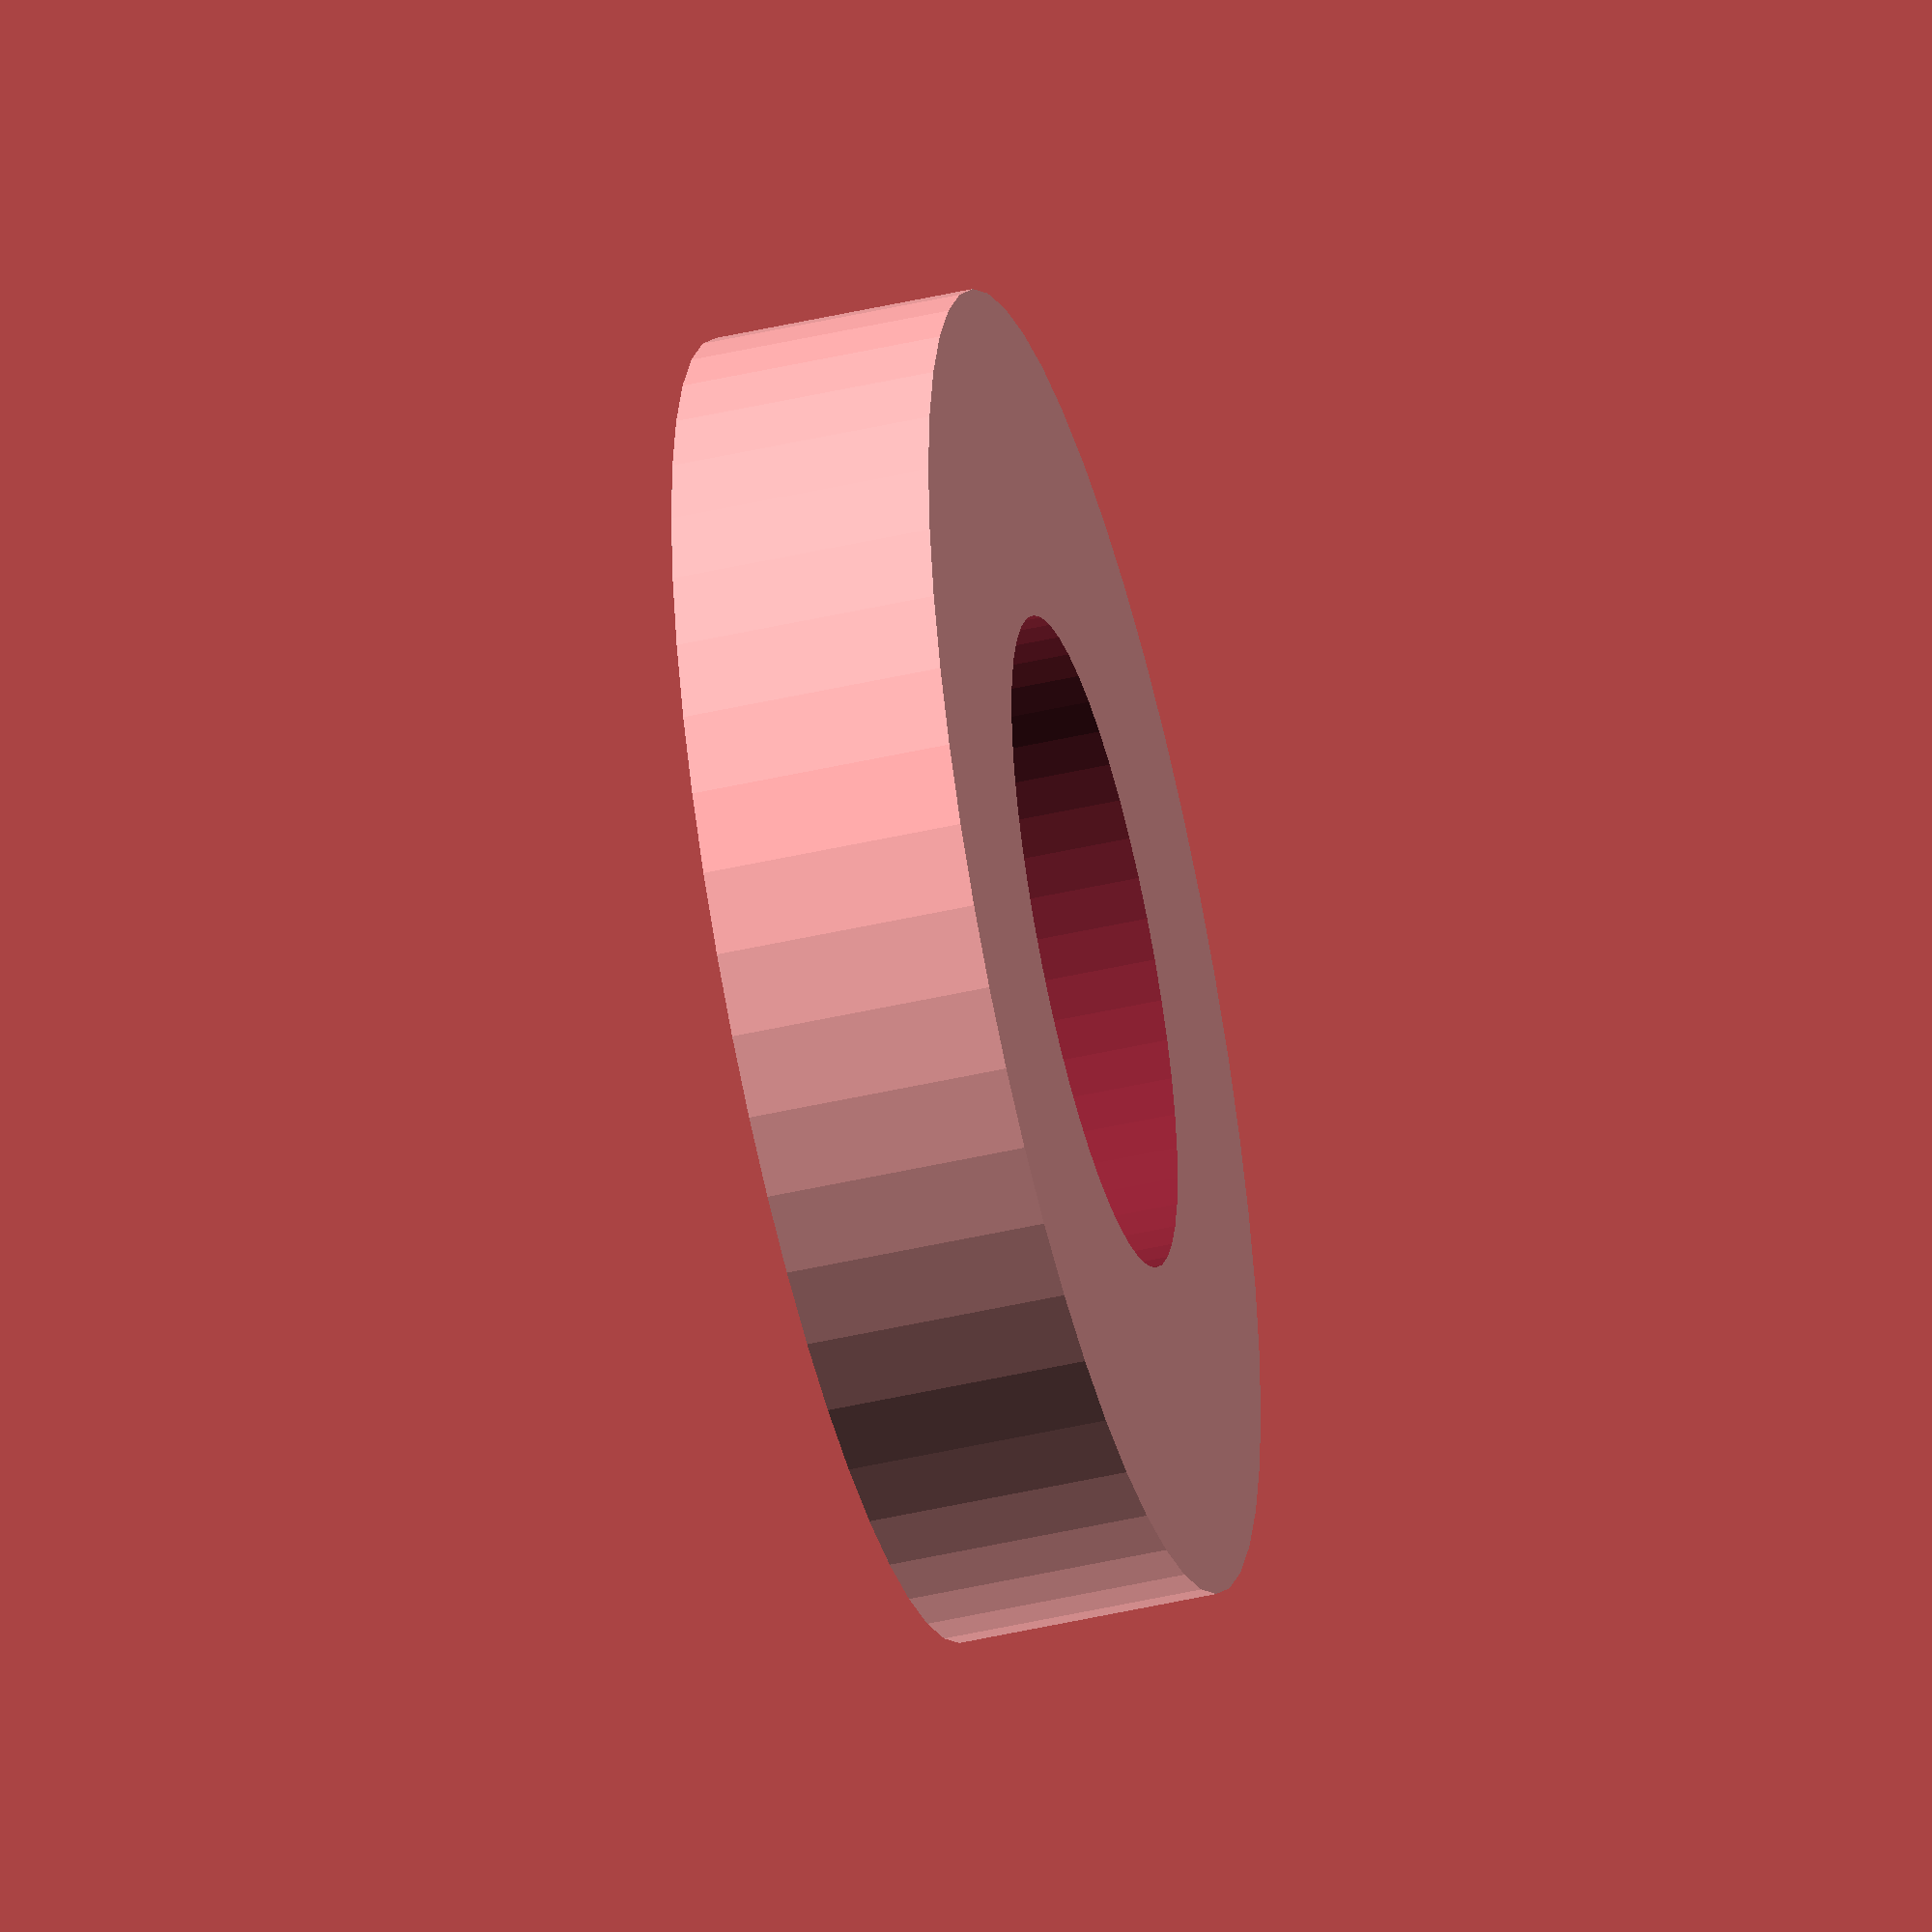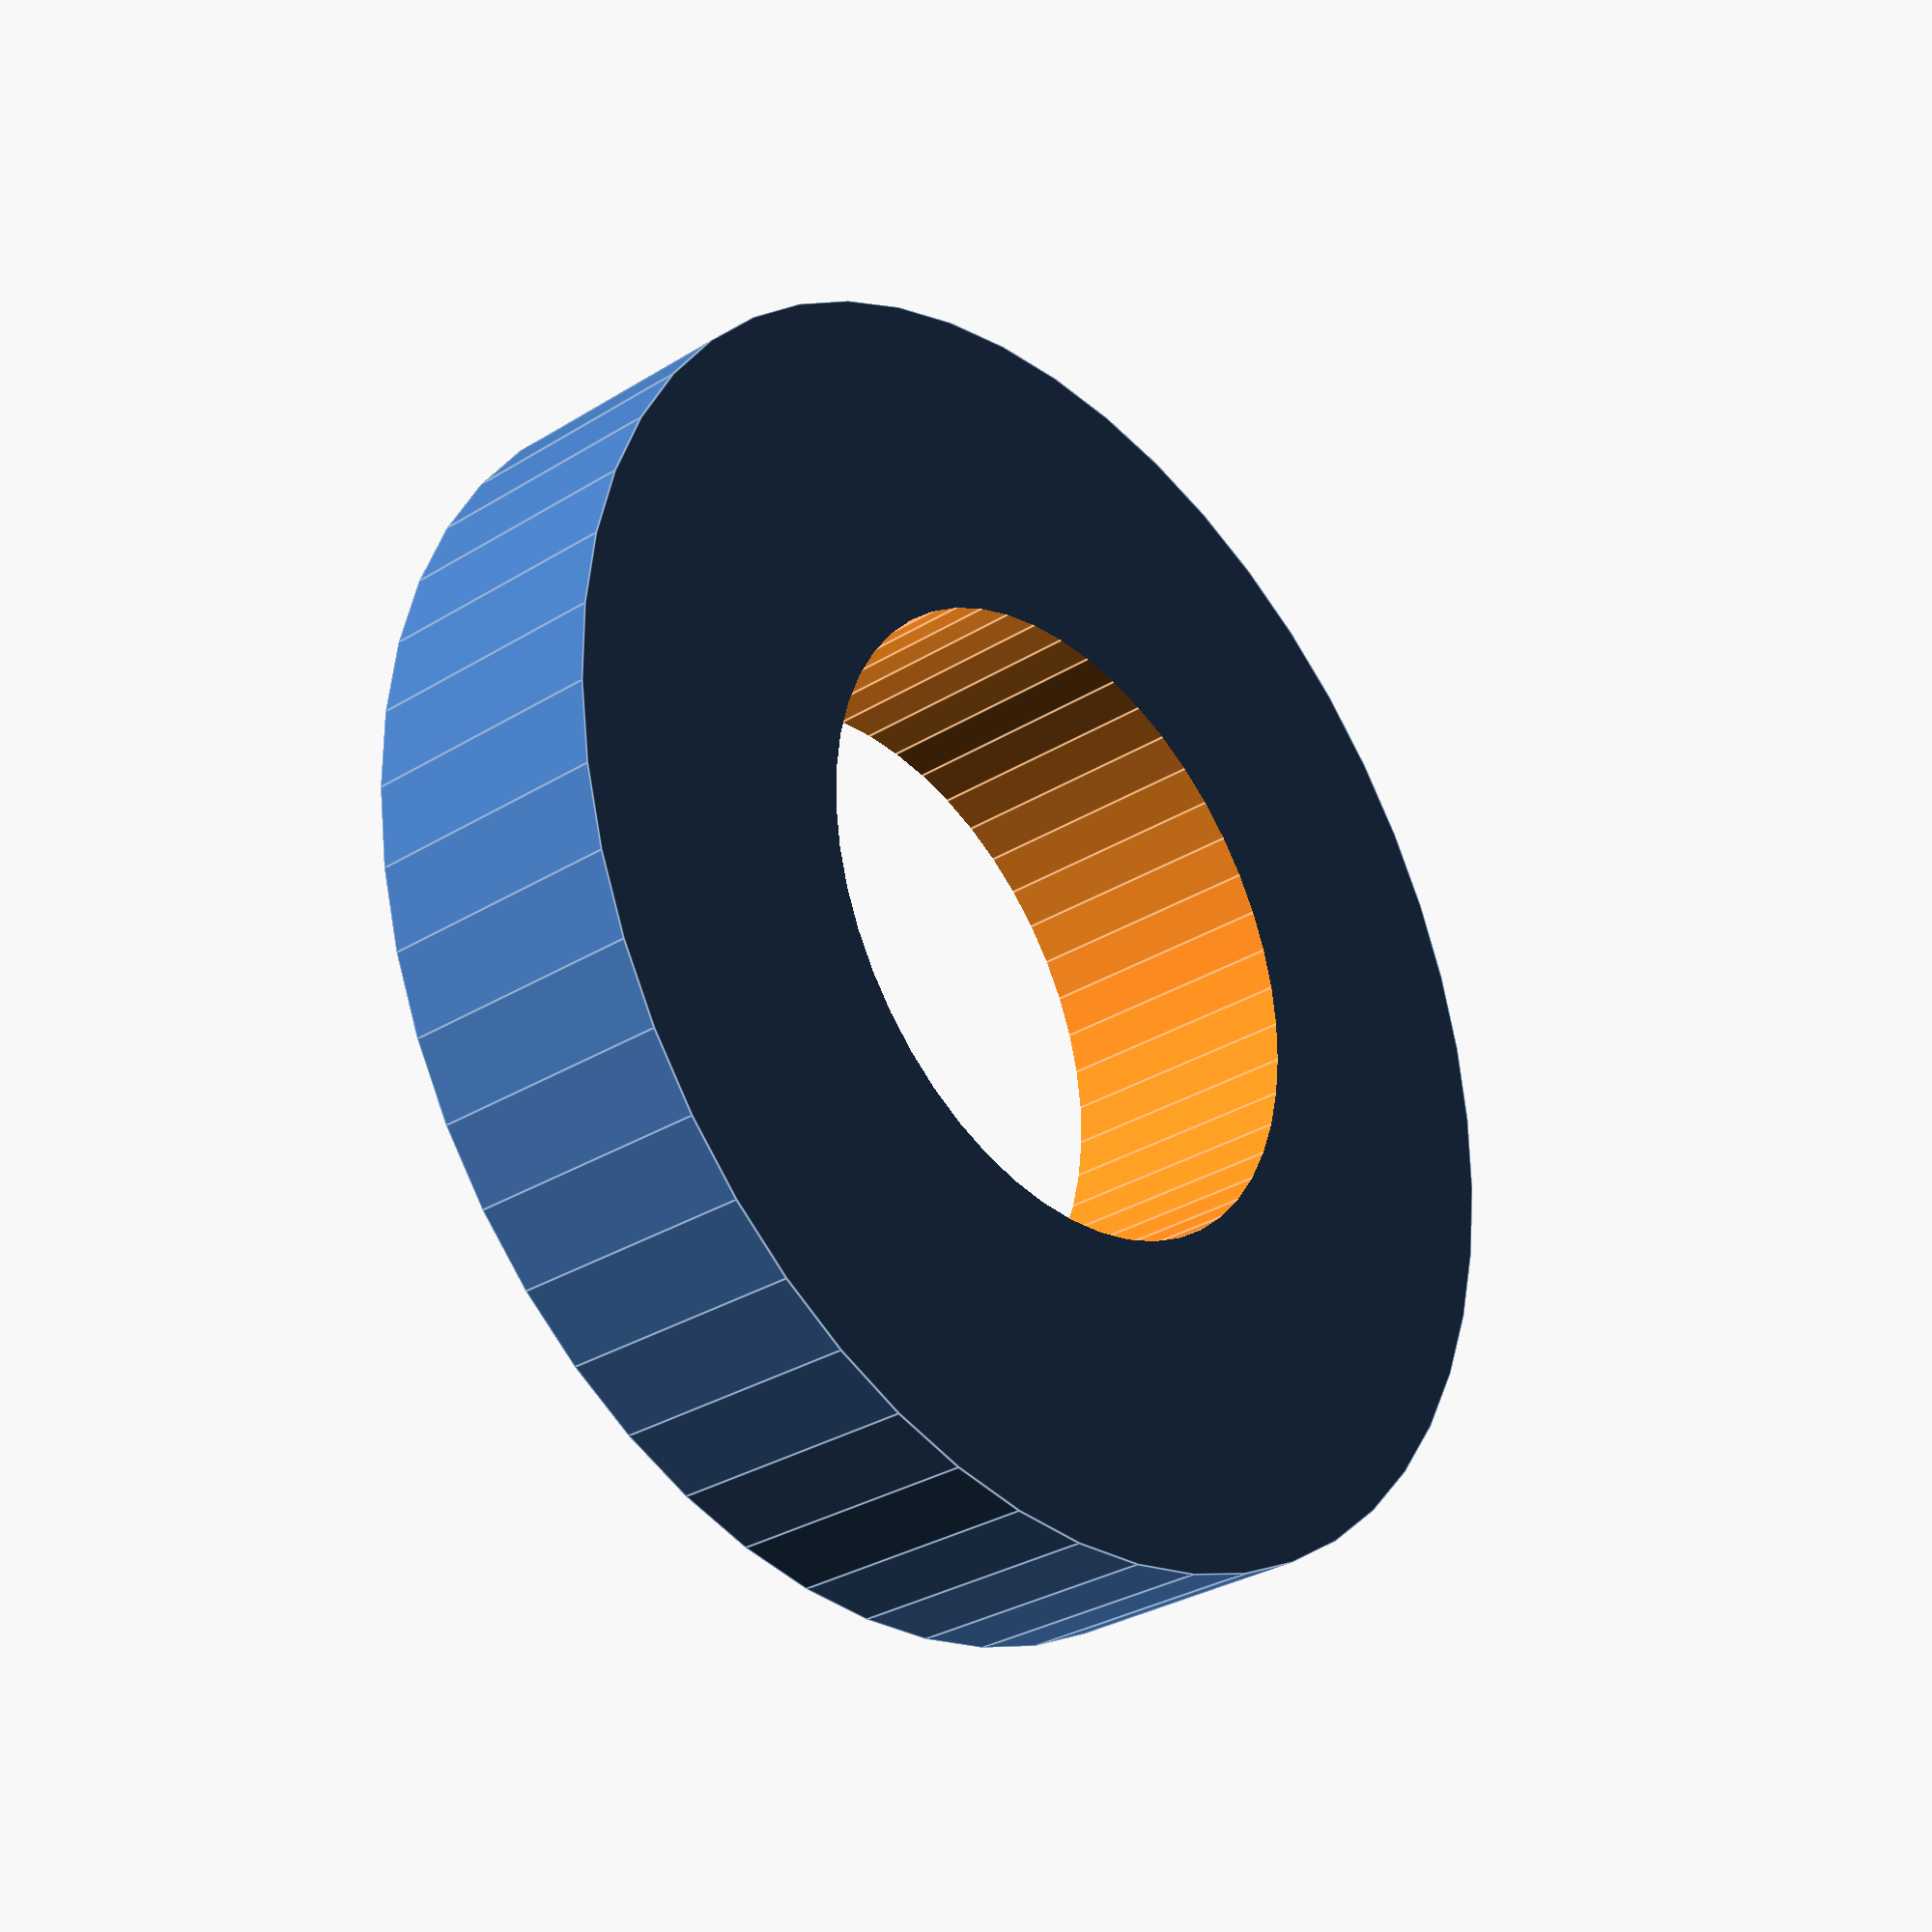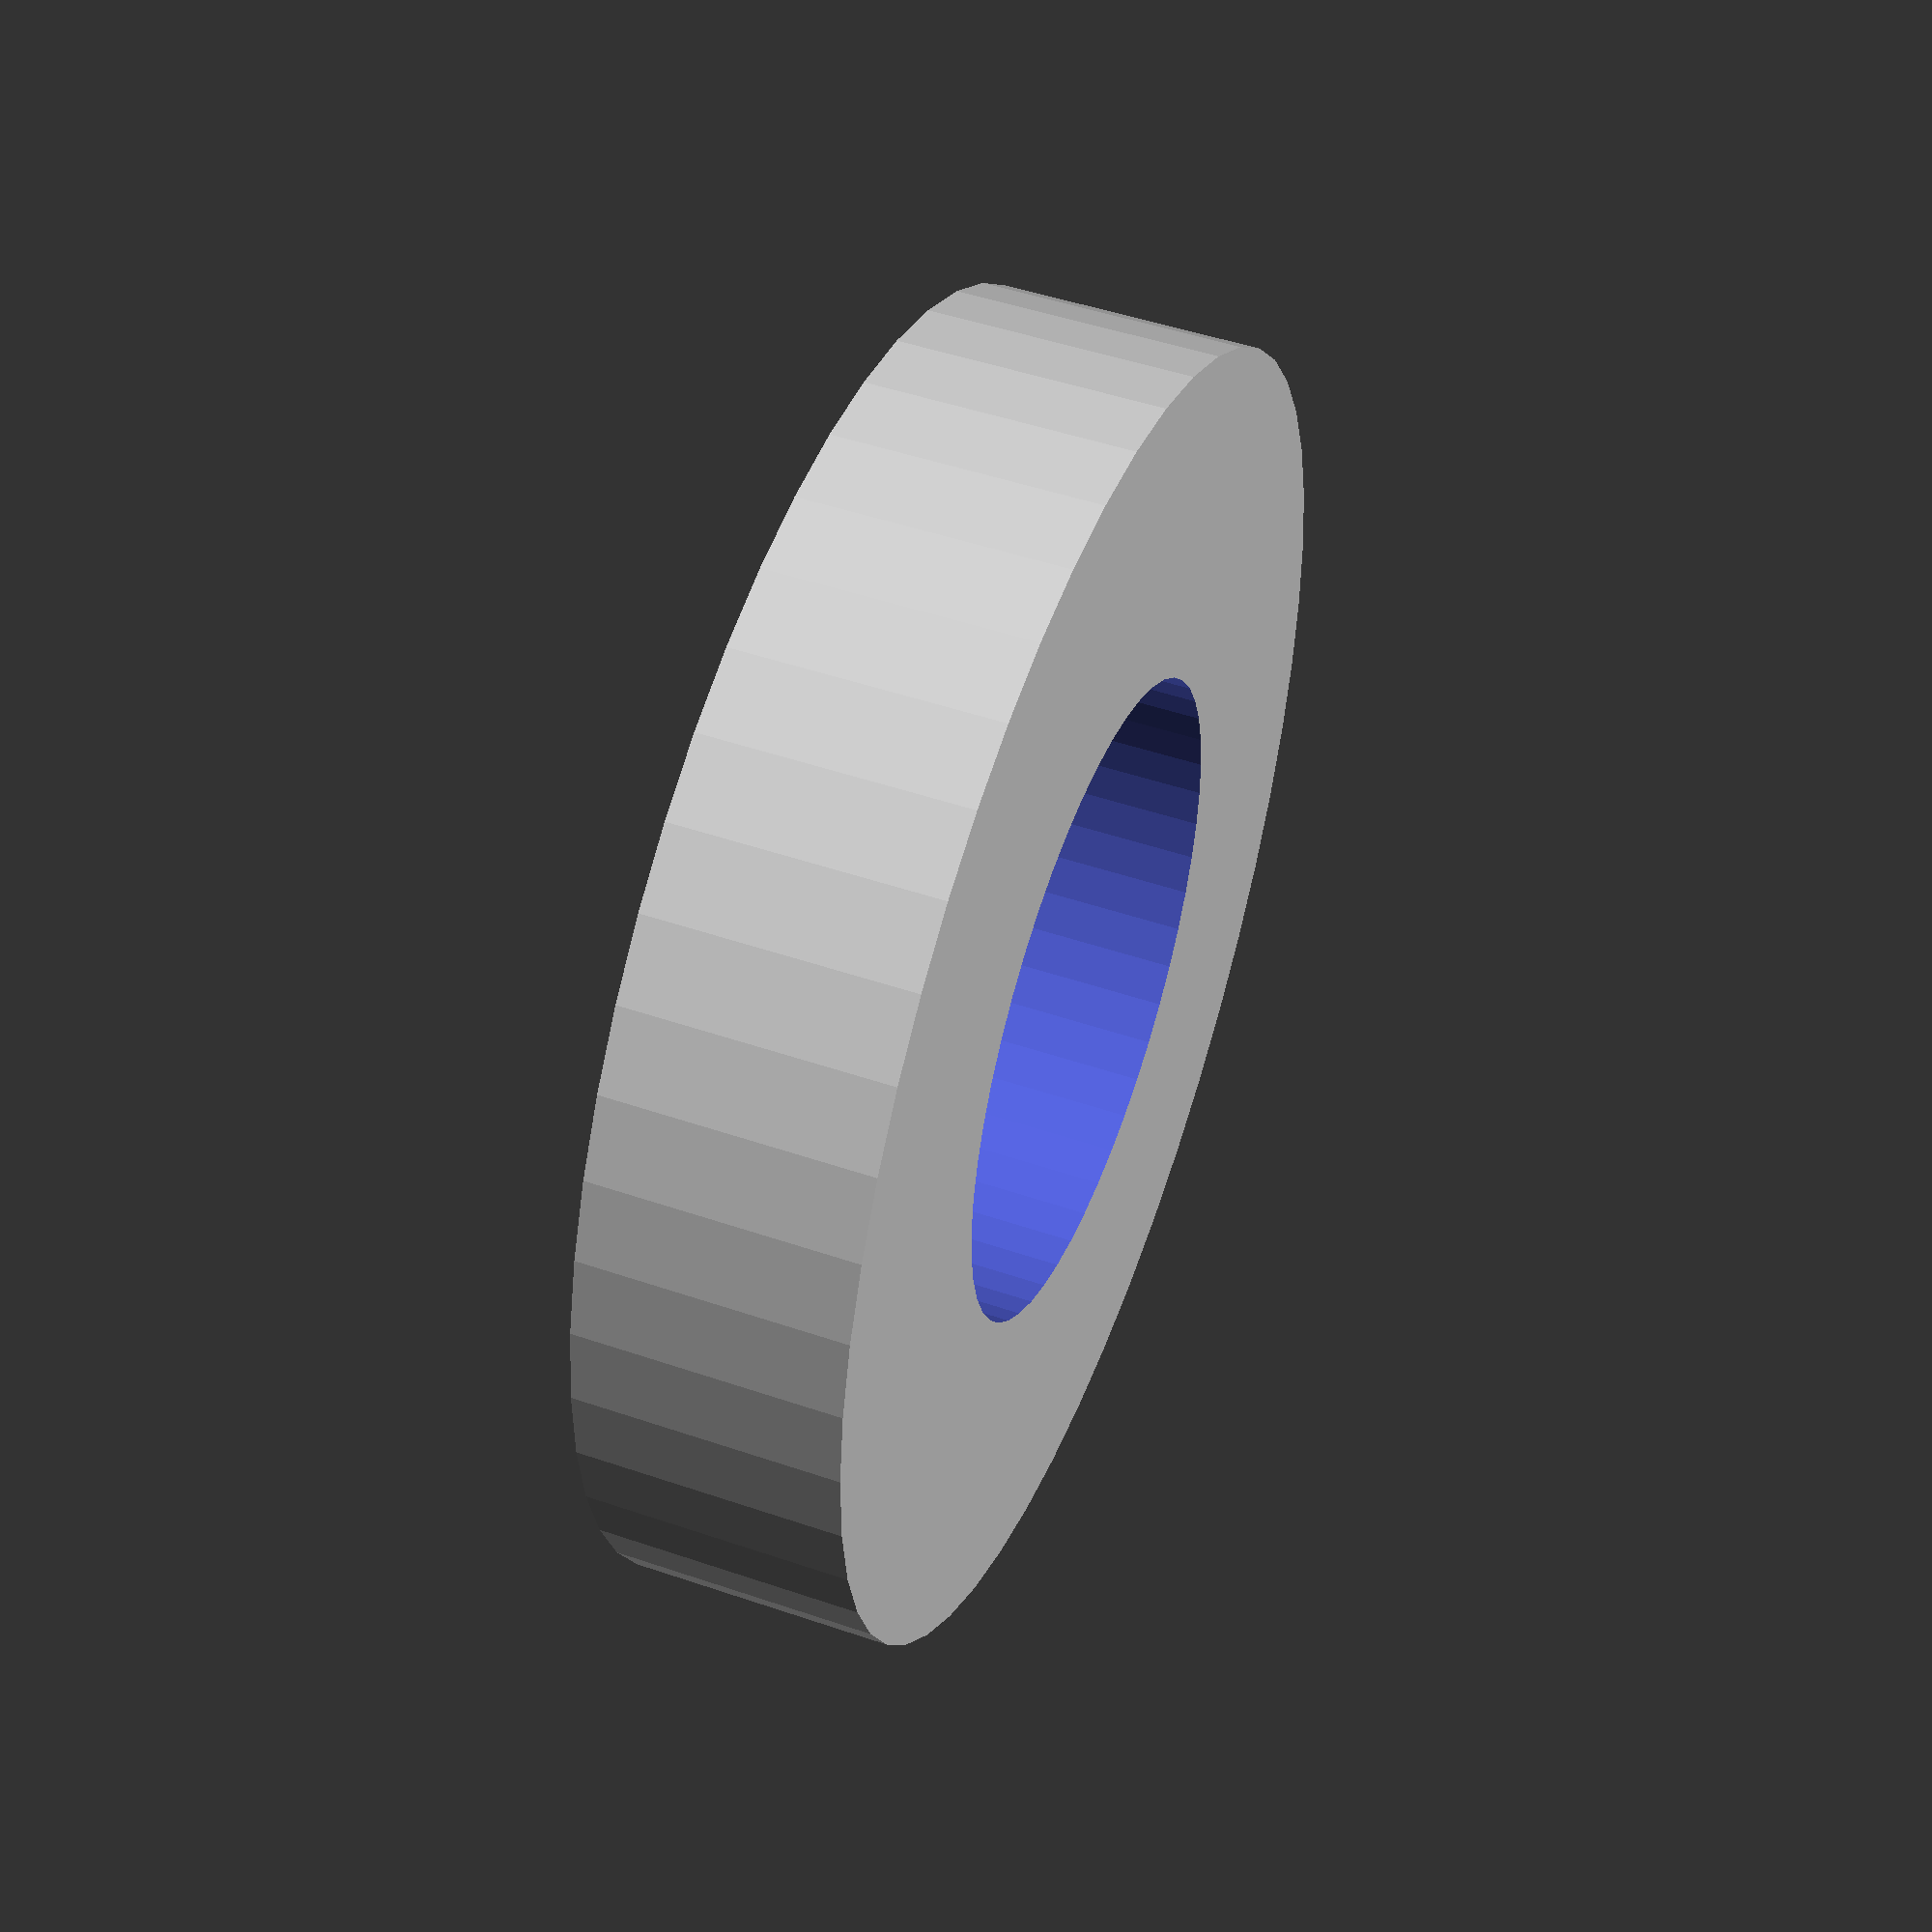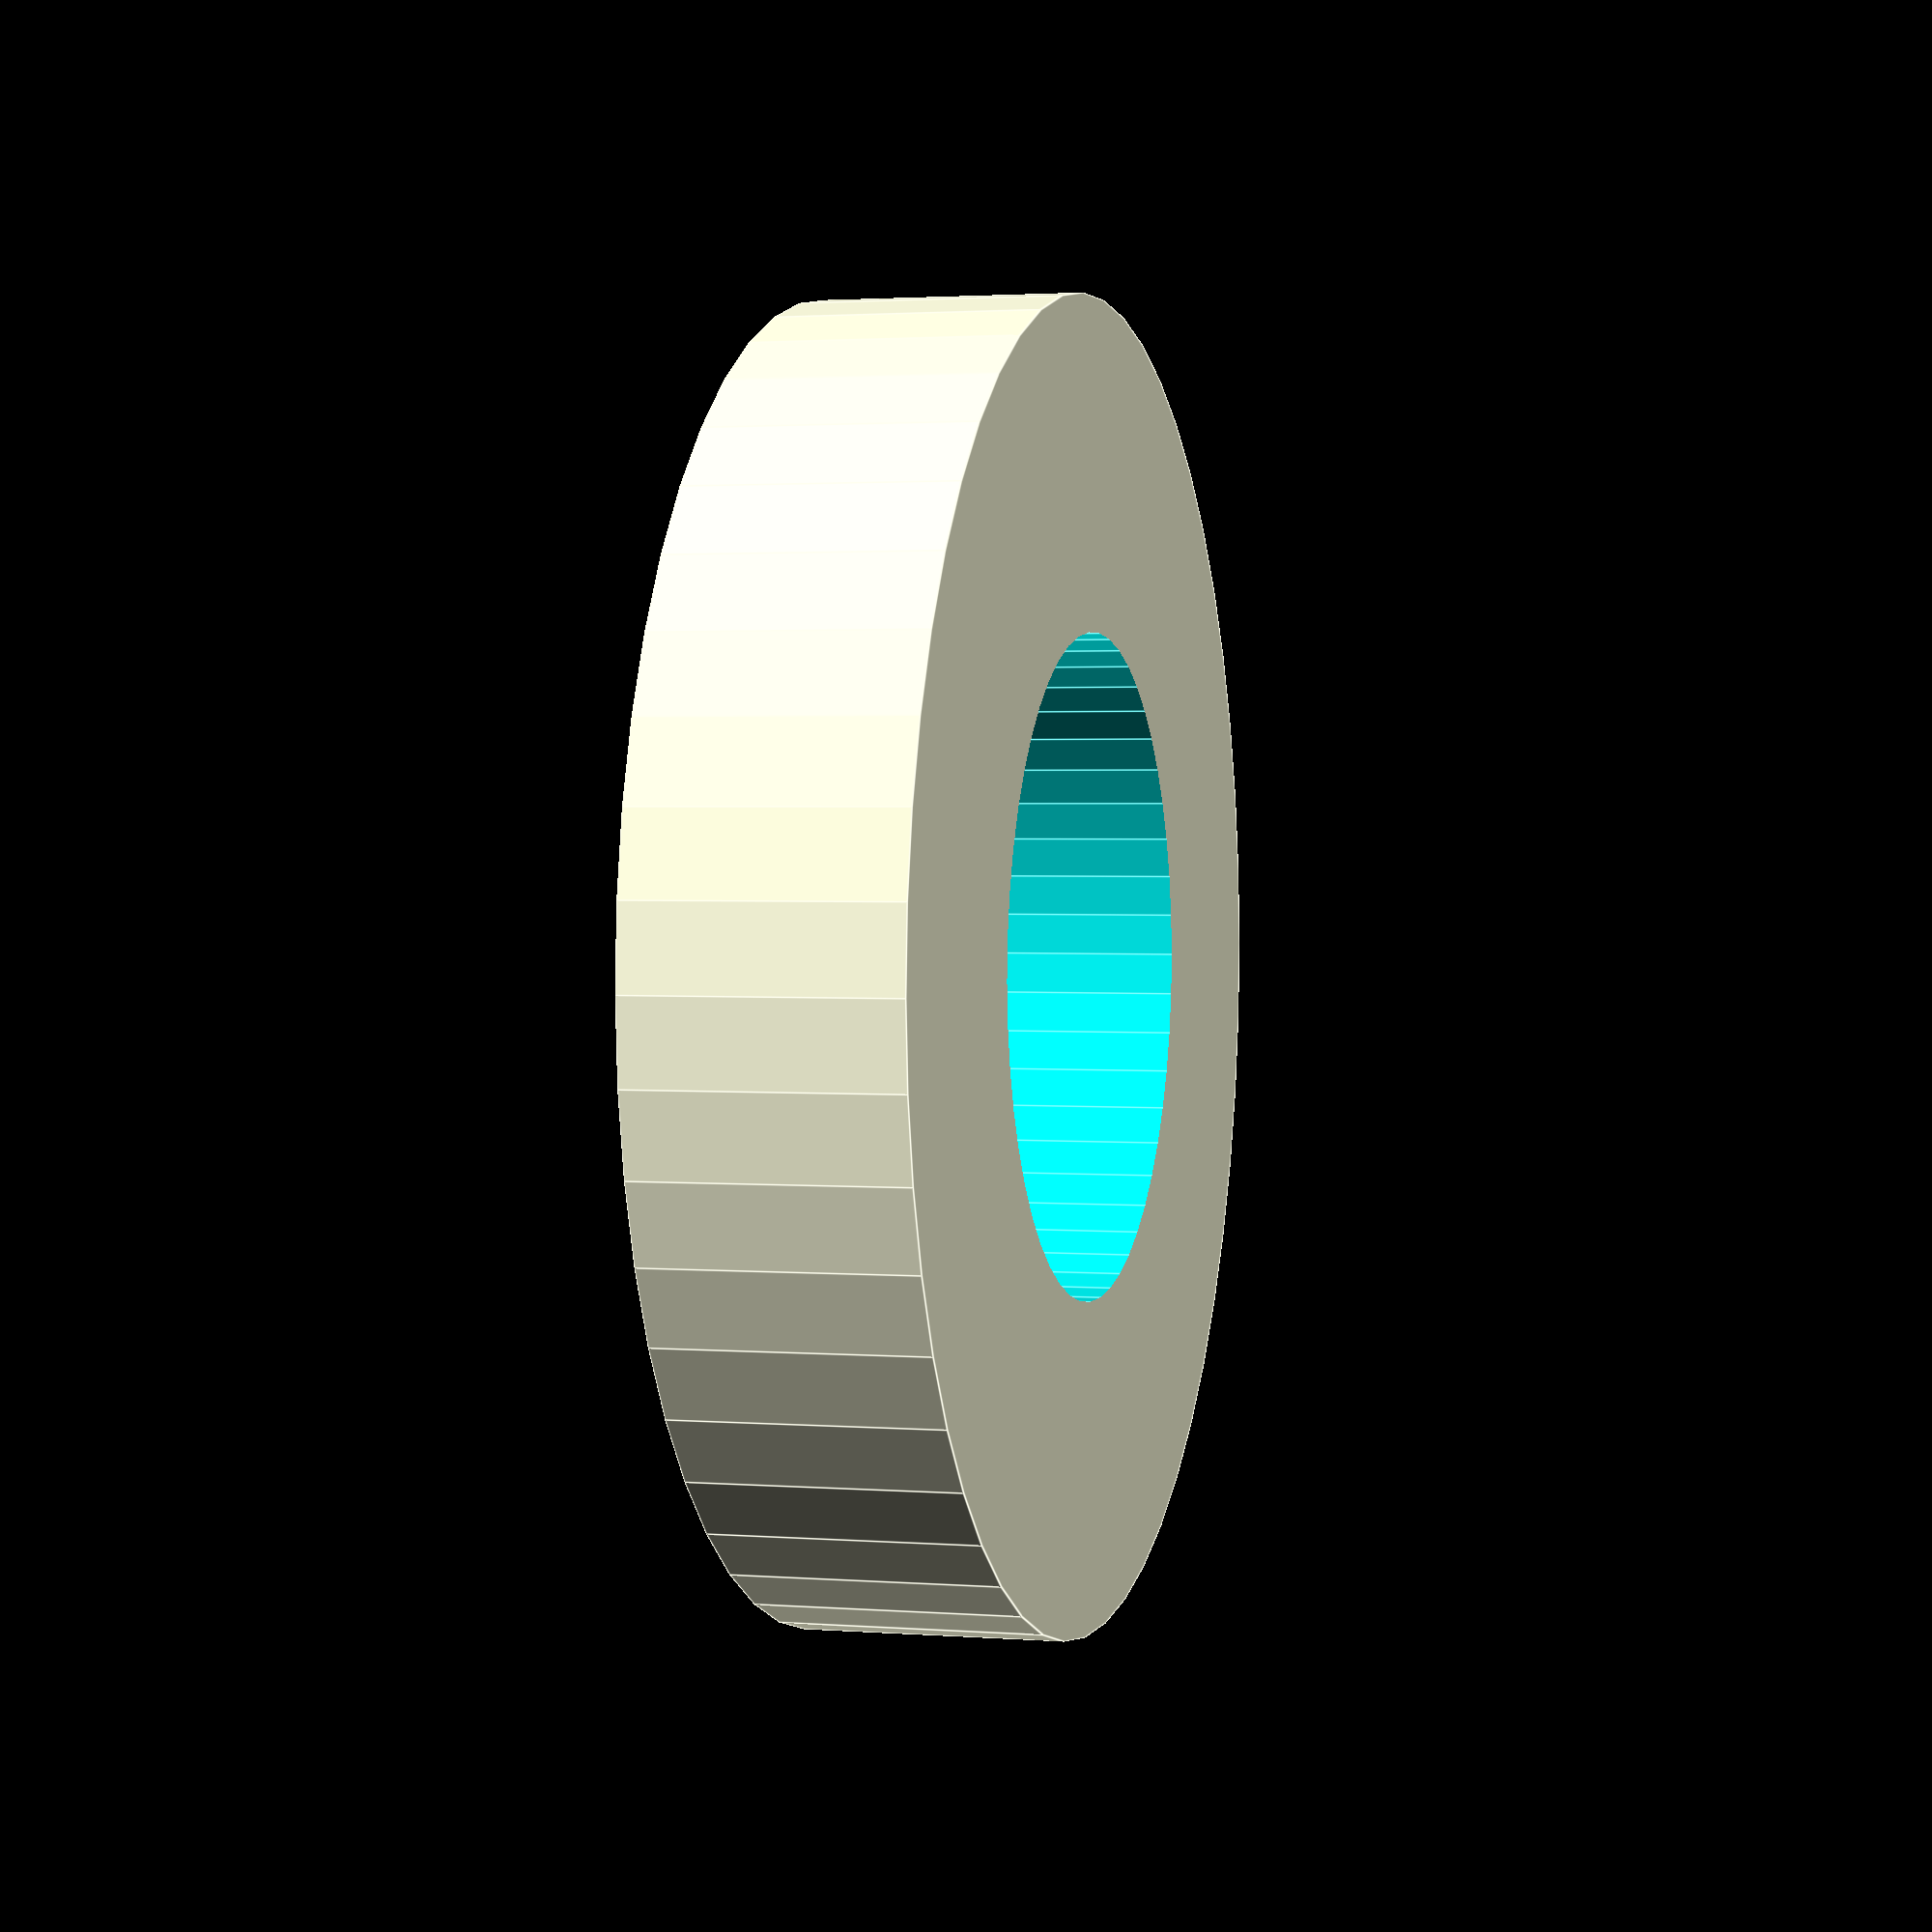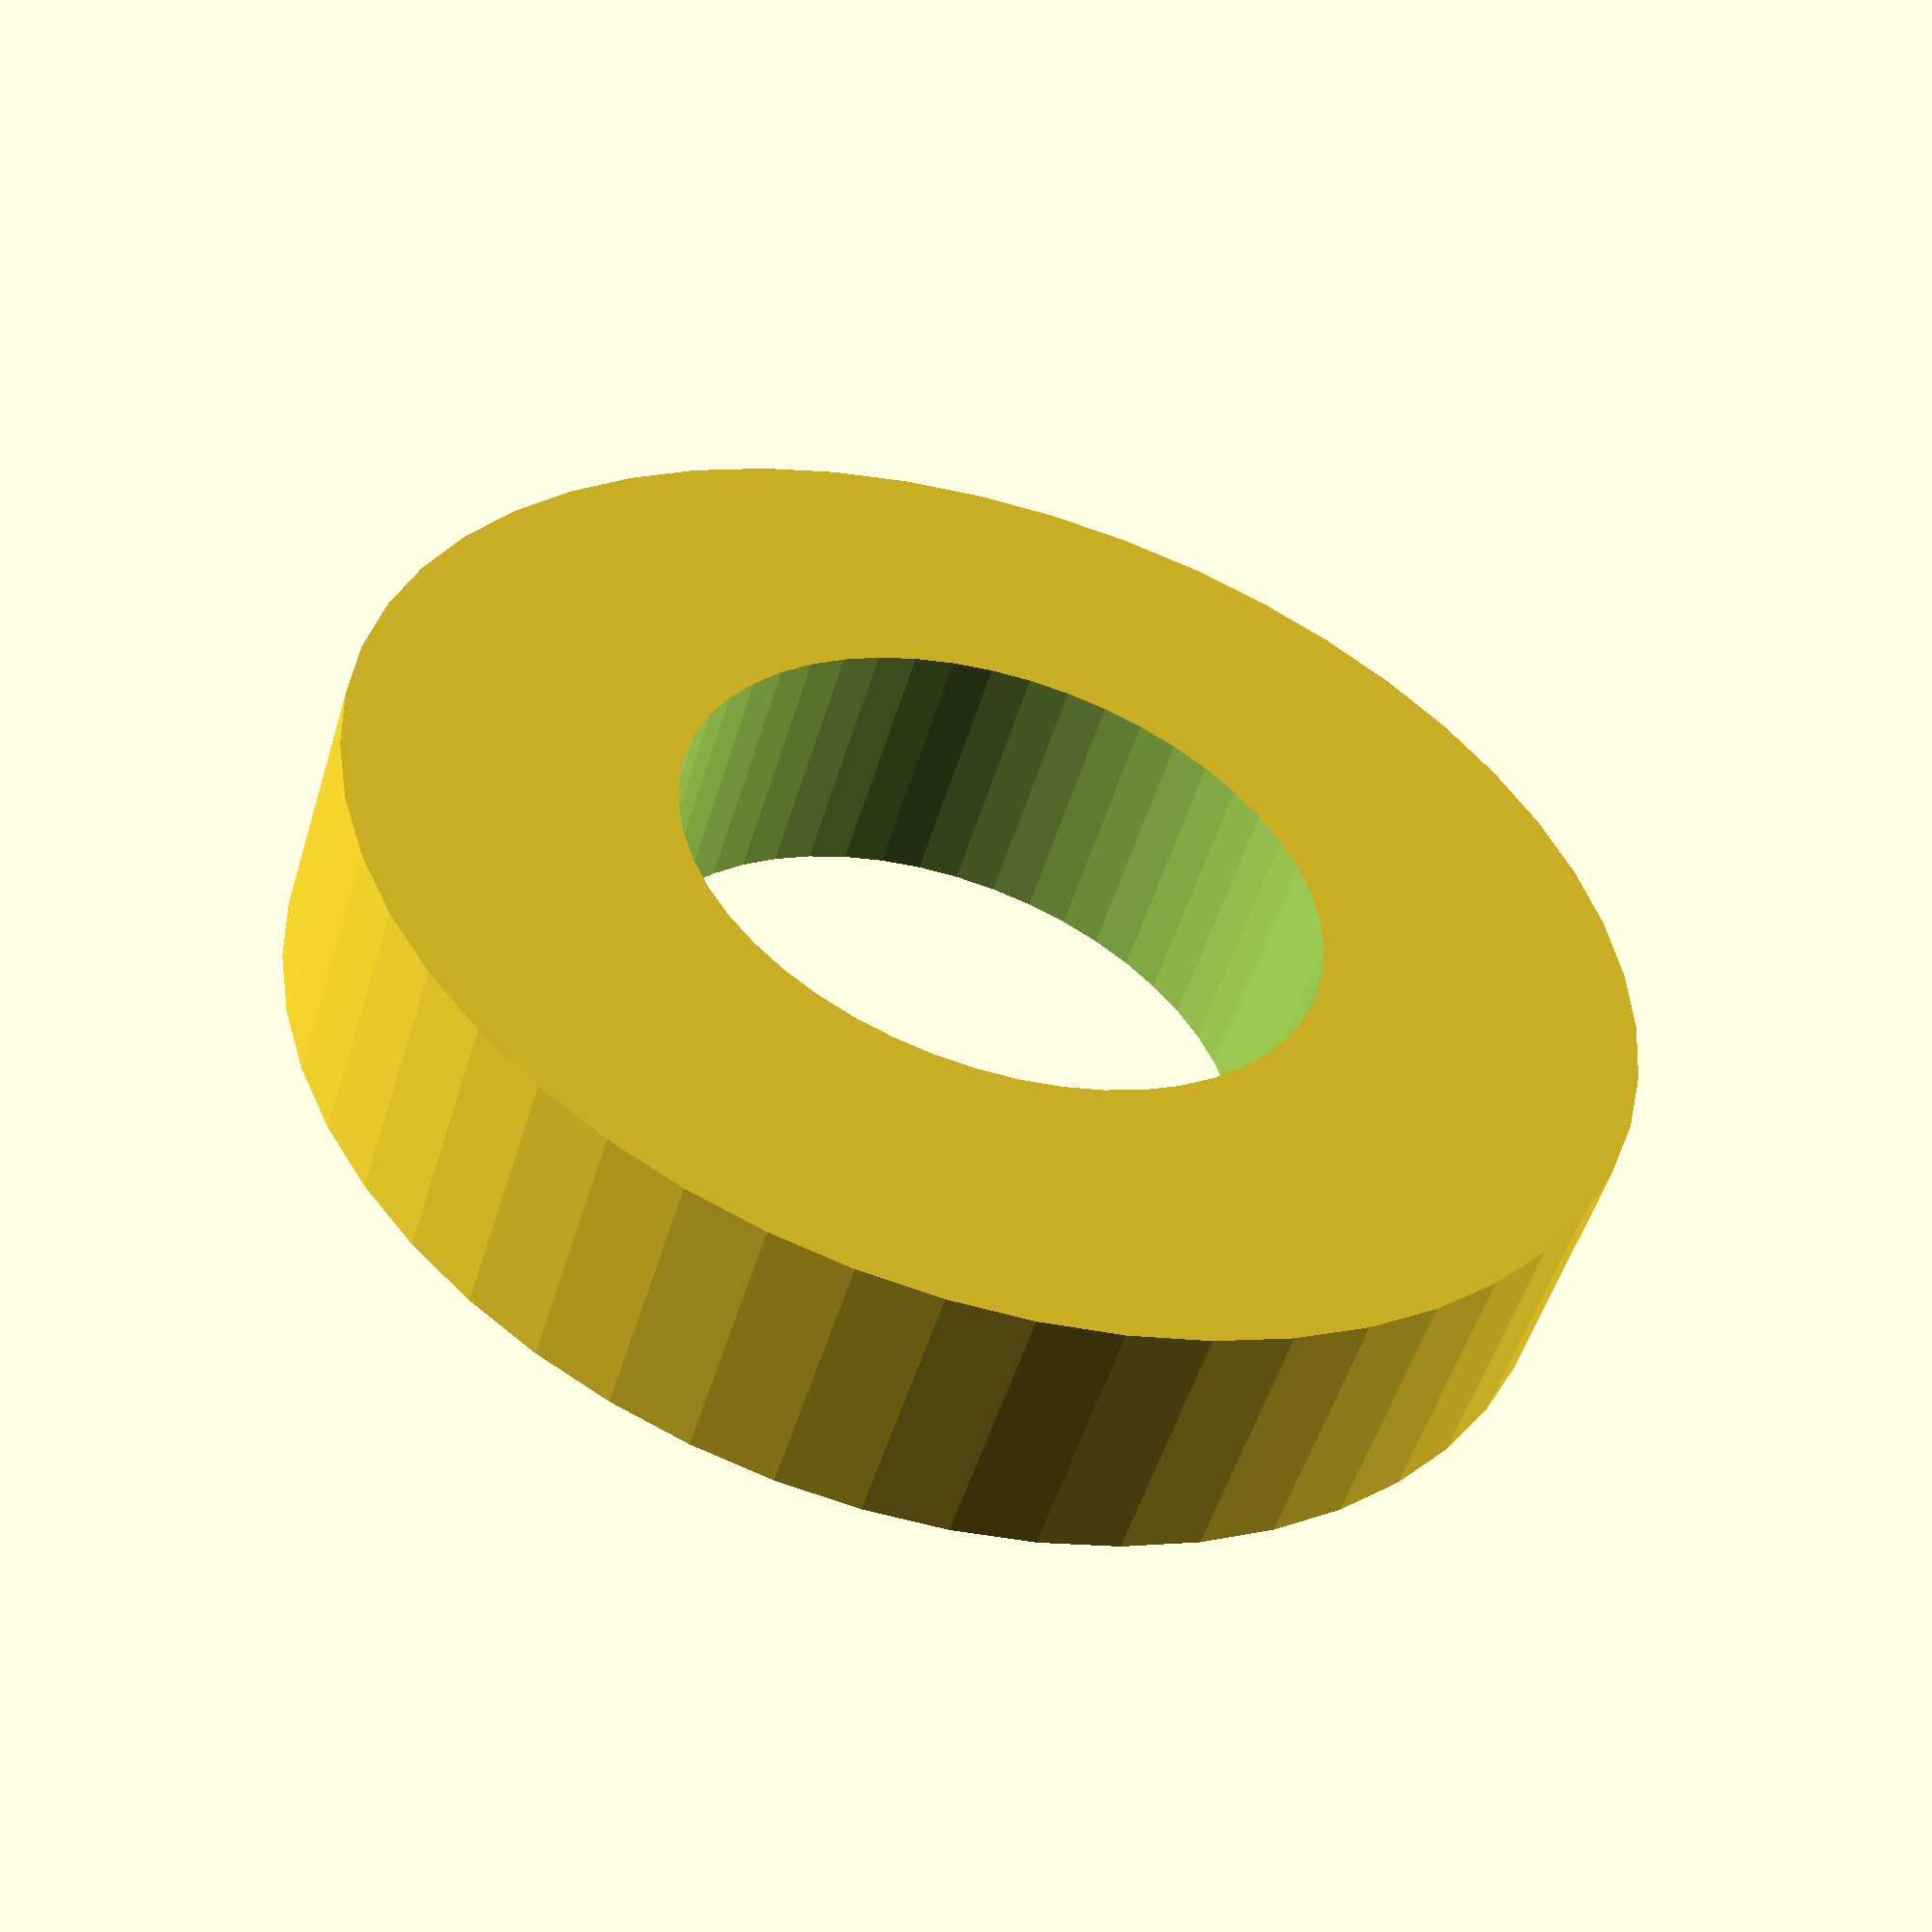
<openscad>
$fn = 50;


difference() {
	union() {
		translate(v = [0, 0, -1.0000000000]) {
			cylinder(h = 2, r = 5.0000000000);
		}
	}
	union() {
		translate(v = [0, 0, -100.0000000000]) {
			cylinder(h = 200, r = 2.5000000000);
		}
	}
}
</openscad>
<views>
elev=47.6 azim=36.3 roll=104.5 proj=o view=solid
elev=30.7 azim=335.4 roll=131.8 proj=p view=edges
elev=132.1 azim=75.7 roll=249.0 proj=p view=wireframe
elev=358.1 azim=180.5 roll=105.7 proj=p view=edges
elev=232.2 azim=8.7 roll=196.8 proj=p view=solid
</views>
